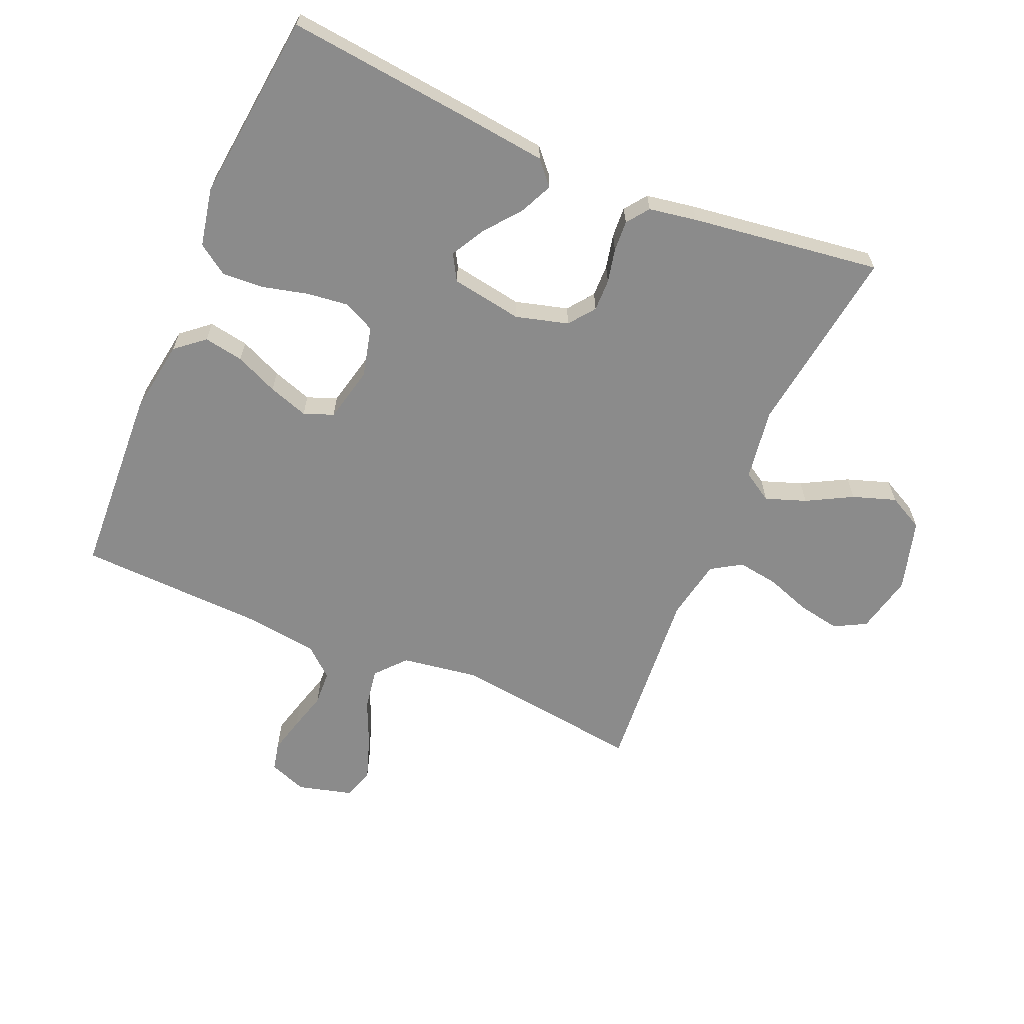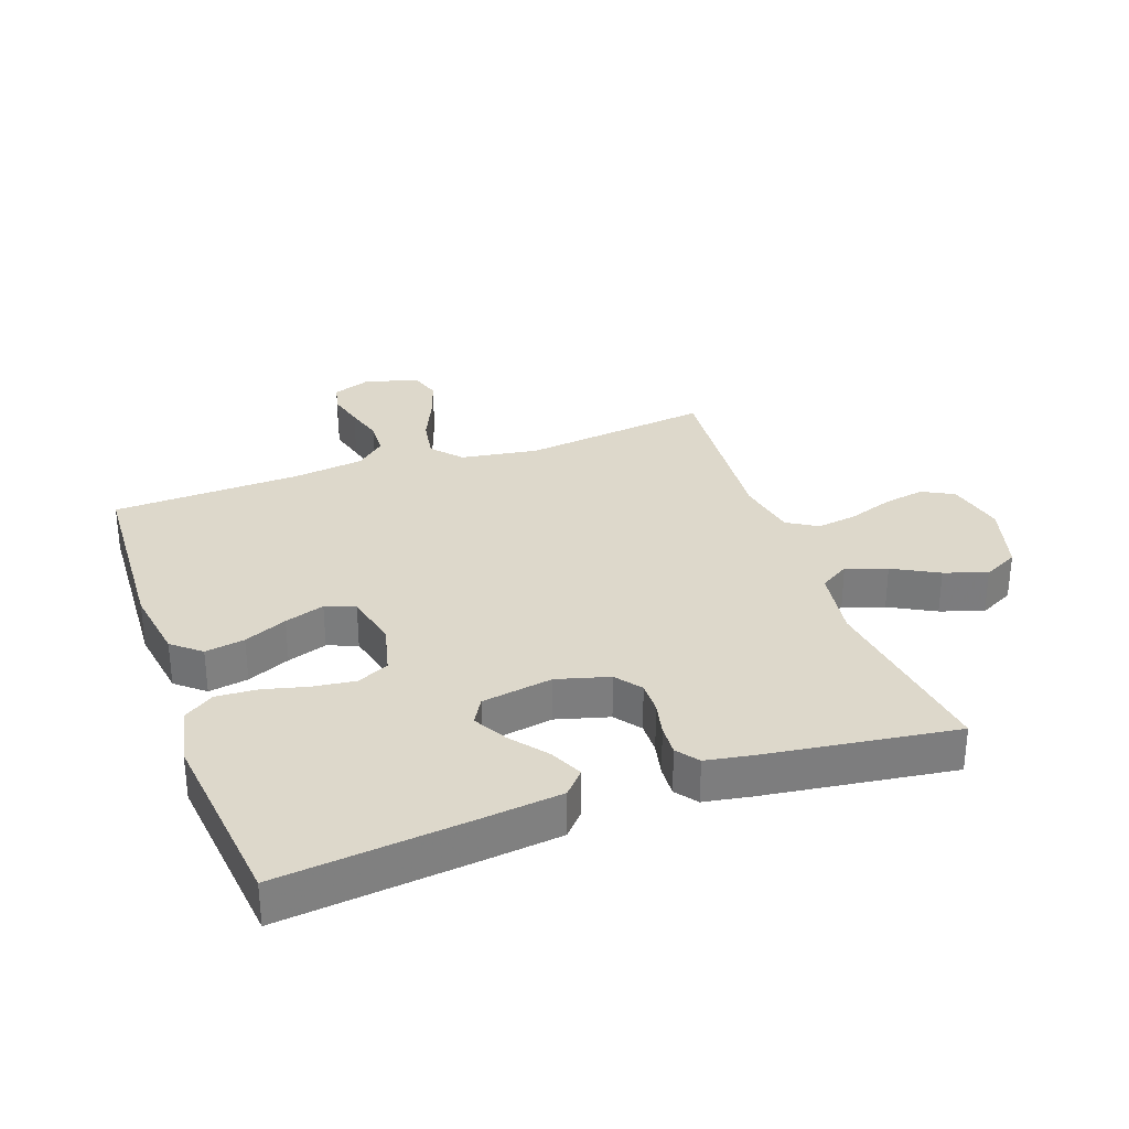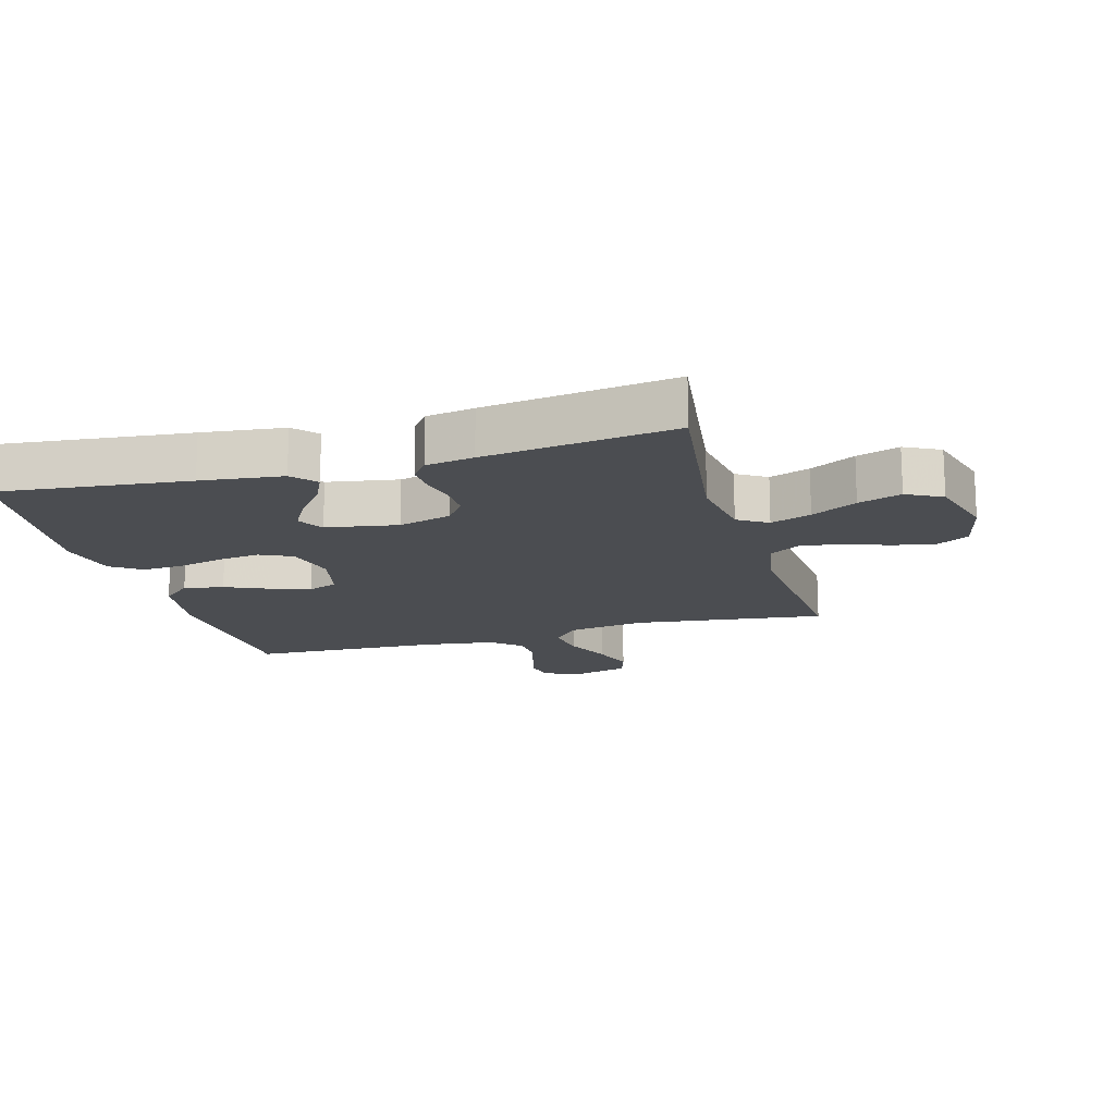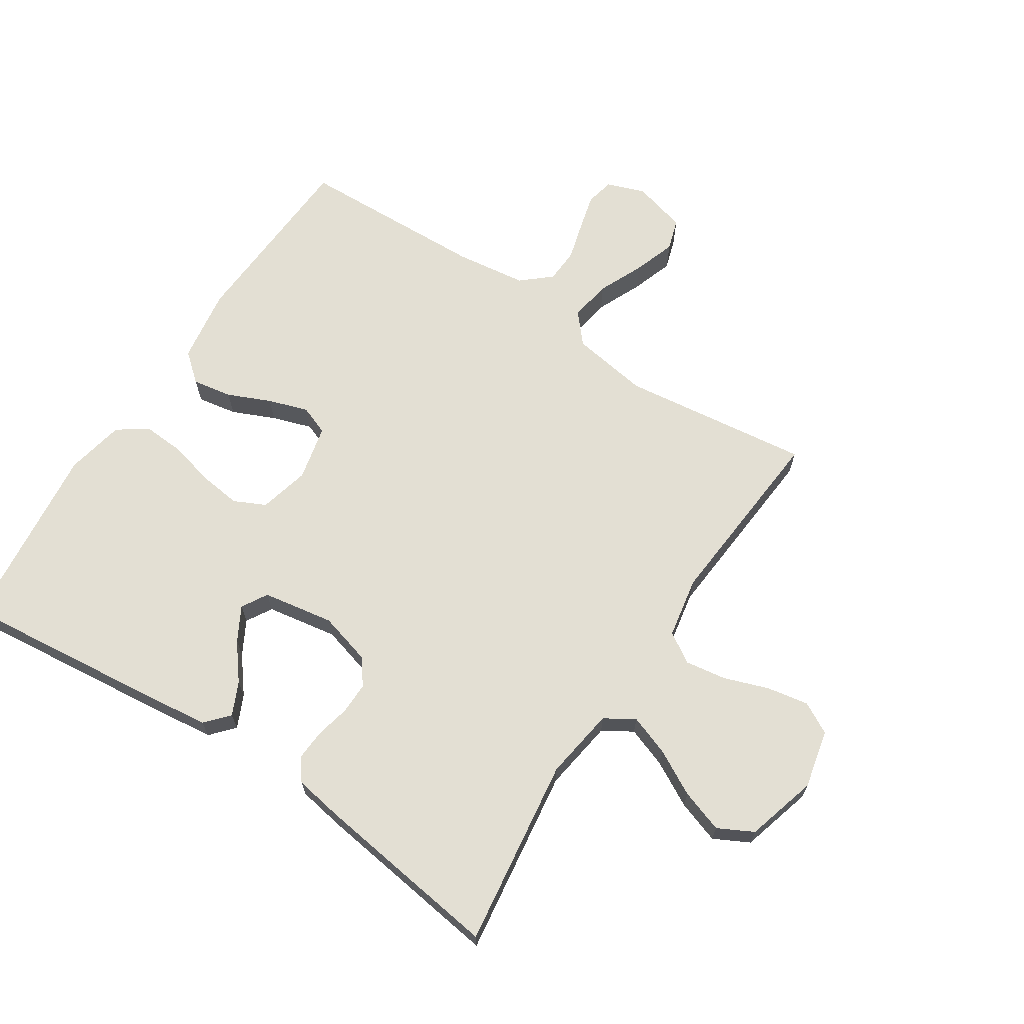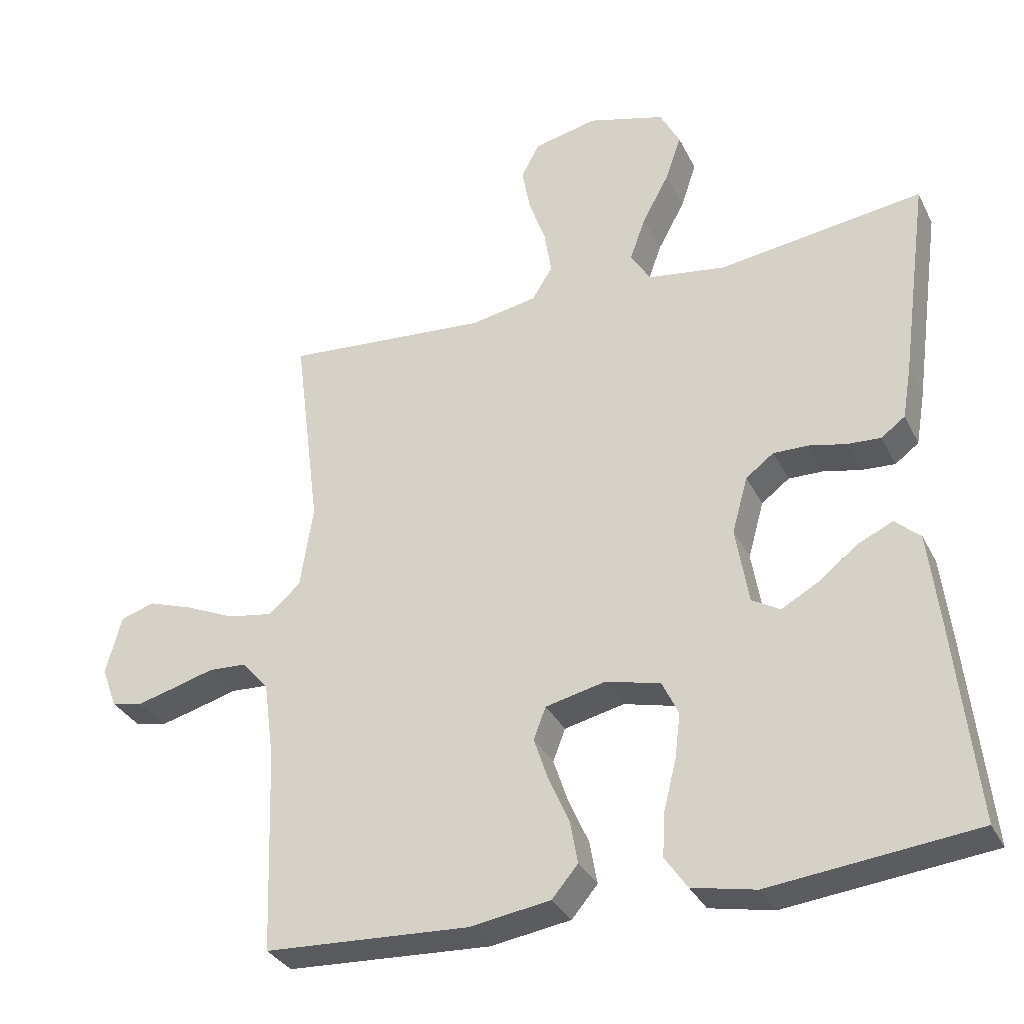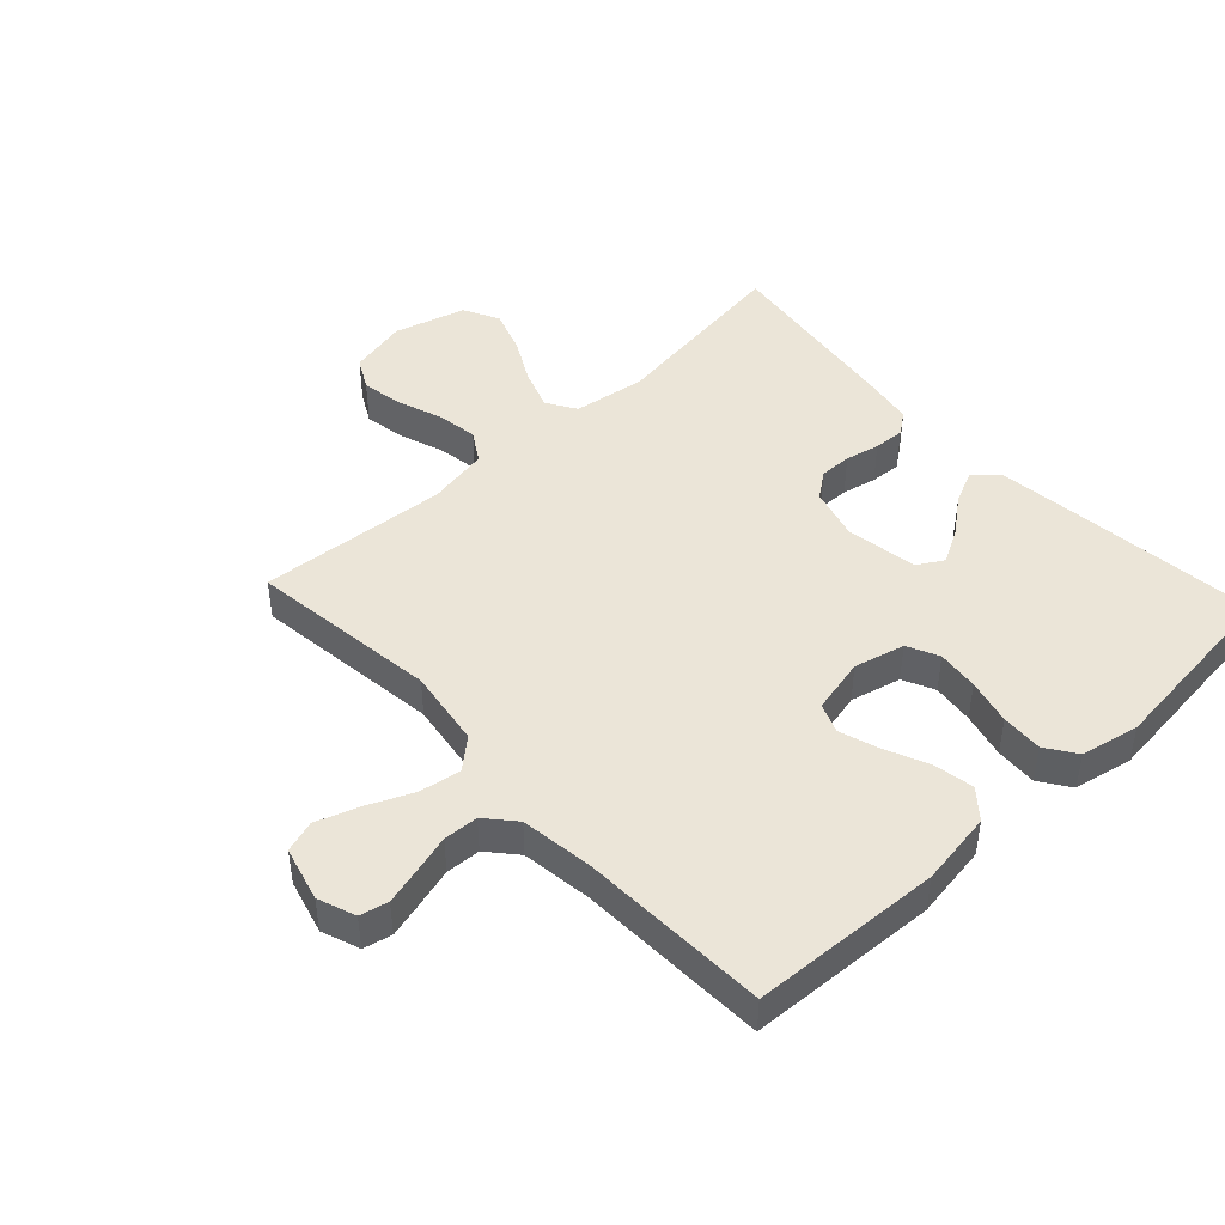
<metadata>
{"format":"obj","ext":"obj","renderer":"f3d","projection":"perspective","resolution":1024,"background":"white","views":[{"elev":-63.8,"azim":-113.2,"up":"+Y"},{"elev":31.2,"azim":-109.6,"up":"+Y"},{"elev":-16.0,"azim":-74.2,"up":"+Y"},{"elev":67.1,"azim":-56.8,"up":"+Y"},{"elev":-32.7,"azim":-156.8,"up":"+Z"},{"elev":45.6,"azim":137.1,"up":"+Y"}]}
</metadata>
<code>
v -0.5 0.07 0.5
v -0.2 0.07 0.459
v -0.086 0.07 0.476
v -0.057 0.07 0.523
v -0.08 0.07 0.587
v -0.119 0.07 0.659
v -0.142 0.07 0.727
v -0.113 0.07 0.783
v 0 0.07 0.815
v 0.093 0.07 0.794
v 0.12 0.07 0.744
v 0.108 0.07 0.678
v 0.083 0.07 0.607
v 0.073 0.07 0.542
v 0.103 0.07 0.494
v 0.2 0.07 0.476
v 0.5 0.07 0.5
v 0.462 0.07 0.2
v 0.481 0.07 0.077
v 0.528 0.07 0.036
v 0.594 0.07 0.047
v 0.666 0.07 0.079
v 0.733 0.07 0.102
v 0.783 0.07 0.086
v 0.806 0.07 0
v 0.784 0.07 -0.06
v 0.739 0.07 -0.07
v 0.682 0.07 -0.055
v 0.621 0.07 -0.038
v 0.566 0.07 -0.041
v 0.526 0.07 -0.087
v 0.511 0.07 -0.2
v 0.5 0.07 -0.5
v 0.2 0.07 -0.516
v 0.082 0.07 -0.498
v 0.044 0.07 -0.453
v 0.055 0.07 -0.39
v 0.085 0.07 -0.322
v 0.106 0.07 -0.259
v 0.088 0.07 -0.212
v 0 0.07 -0.192
v -0.08 0.07 -0.212
v -0.104 0.07 -0.262
v -0.096 0.07 -0.328
v -0.078 0.07 -0.4
v -0.074 0.07 -0.466
v -0.107 0.07 -0.514
v -0.2 0.07 -0.533
v -0.5 0.07 -0.5
v -0.468 0.07 -0.2
v -0.453 0.07 -0.071
v -0.416 0.07 -0.038
v -0.364 0.07 -0.062
v -0.307 0.07 -0.107
v -0.253 0.07 -0.137
v -0.212 0.07 -0.113
v -0.193 0.07 0
v -0.216 0.07 0.083
v -0.257 0.07 0.114
v -0.308 0.07 0.113
v -0.362 0.07 0.101
v -0.411 0.07 0.098
v -0.446 0.07 0.124
v -0.459 0.07 0.2
v -0.5 0 0.5
v -0.2 0 0.459
v -0.086 0 0.476
v -0.057 0 0.523
v -0.08 0 0.587
v -0.119 0 0.659
v -0.142 0 0.727
v -0.113 0 0.783
v 0 0 0.815
v 0.093 0 0.794
v 0.12 0 0.744
v 0.108 0 0.678
v 0.083 0 0.607
v 0.073 0 0.542
v 0.103 0 0.494
v 0.2 0 0.476
v 0.5 0 0.5
v 0.462 0 0.2
v 0.481 0 0.077
v 0.528 0 0.036
v 0.594 0 0.047
v 0.666 0 0.079
v 0.733 0 0.102
v 0.783 0 0.086
v 0.806 0 0
v 0.784 0 -0.06
v 0.739 0 -0.07
v 0.682 0 -0.055
v 0.621 0 -0.038
v 0.566 0 -0.041
v 0.526 0 -0.087
v 0.511 0 -0.2
v 0.5 0 -0.5
v 0.2 0 -0.516
v 0.082 0 -0.498
v 0.044 0 -0.453
v 0.055 0 -0.39
v 0.085 0 -0.322
v 0.106 0 -0.259
v 0.088 0 -0.212
v 0 0 -0.192
v -0.08 0 -0.212
v -0.104 0 -0.262
v -0.096 0 -0.328
v -0.078 0 -0.4
v -0.074 0 -0.466
v -0.107 0 -0.514
v -0.2 0 -0.533
v -0.5 0 -0.5
v -0.468 0 -0.2
v -0.453 0 -0.071
v -0.416 0 -0.038
v -0.364 0 -0.062
v -0.307 0 -0.107
v -0.253 0 -0.137
v -0.212 0 -0.113
v -0.193 0 0
v -0.216 0 0.083
v -0.257 0 0.114
v -0.308 0 0.113
v -0.362 0 0.101
v -0.411 0 0.098
v -0.446 0 0.124
v -0.459 0 0.2
f 64 1 2
f 63 64 2
f 62 63 2
f 61 62 2
f 60 61 2
f 59 60 2 3
f 58 59 3 4
f 57 58 4
f 56 57 4
f 52 53 54
f 51 52 54
f 50 51 54
f 49 50 54
f 48 49 54
f 47 48 54
f 46 47 54
f 45 46 54
f 44 45 54
f 43 44 54 55
f 42 43 55 56
f 36 37 38
f 35 36 38
f 34 35 38
f 33 34 38
f 32 33 38
f 31 32 38 39
f 30 31 39 40
f 27 28 29
f 26 27 29
f 25 26 29
f 24 25 29
f 23 24 29
f 22 23 29
f 21 22 29
f 20 21 29 30
f 30 40 41
f 20 30 41
f 19 20 41
f 16 17 18
f 42 56 4
f 41 42 4
f 19 41 4
f 18 19 4
f 16 18 4
f 15 16 4
f 11 12 13
f 10 11 13
f 9 10 13
f 8 9 13
f 7 8 13
f 6 7 13
f 5 6 13
f 14 15 4 5
f 5 13 14
f 66 65 128
f 66 128 127
f 66 127 126
f 66 126 125
f 66 125 124
f 67 66 124 123
f 68 67 123 122
f 68 122 121
f 68 121 120
f 118 117 116
f 118 116 115
f 118 115 114
f 118 114 113
f 118 113 112
f 118 112 111
f 118 111 110
f 118 110 109
f 118 109 108
f 119 118 108 107
f 120 119 107 106
f 102 101 100
f 102 100 99
f 102 99 98
f 102 98 97
f 102 97 96
f 103 102 96 95
f 104 103 95 94
f 93 92 91
f 93 91 90
f 93 90 89
f 93 89 88
f 93 88 87
f 93 87 86
f 93 86 85
f 94 93 85 84
f 105 104 94
f 105 94 84
f 105 84 83
f 82 81 80
f 68 120 106
f 68 106 105
f 68 105 83
f 68 83 82
f 68 82 80
f 68 80 79
f 77 76 75
f 77 75 74
f 77 74 73
f 77 73 72
f 77 72 71
f 77 71 70
f 77 70 69
f 69 68 79 78
f 78 77 69
f 1 65 66 2
f 2 66 67 3
f 3 67 68 4
f 4 68 69 5
f 5 69 70 6
f 6 70 71 7
f 7 71 72 8
f 8 72 73 9
f 9 73 74 10
f 10 74 75 11
f 11 75 76 12
f 12 76 77 13
f 13 77 78 14
f 14 78 79 15
f 15 79 80 16
f 16 80 81 17
f 17 81 82 18
f 18 82 83 19
f 19 83 84 20
f 20 84 85 21
f 21 85 86 22
f 22 86 87 23
f 23 87 88 24
f 24 88 89 25
f 25 89 90 26
f 26 90 91 27
f 27 91 92 28
f 28 92 93 29
f 29 93 94 30
f 30 94 95 31
f 31 95 96 32
f 32 96 97 33
f 33 97 98 34
f 34 98 99 35
f 35 99 100 36
f 36 100 101 37
f 37 101 102 38
f 38 102 103 39
f 39 103 104 40
f 40 104 105 41
f 41 105 106 42
f 42 106 107 43
f 43 107 108 44
f 44 108 109 45
f 45 109 110 46
f 46 110 111 47
f 47 111 112 48
f 48 112 113 49
f 49 113 114 50
f 50 114 115 51
f 51 115 116 52
f 52 116 117 53
f 53 117 118 54
f 54 118 119 55
f 55 119 120 56
f 56 120 121 57
f 57 121 122 58
f 58 122 123 59
f 59 123 124 60
f 60 124 125 61
f 61 125 126 62
f 62 126 127 63
f 63 127 128 64
f 64 128 65 1

</code>
